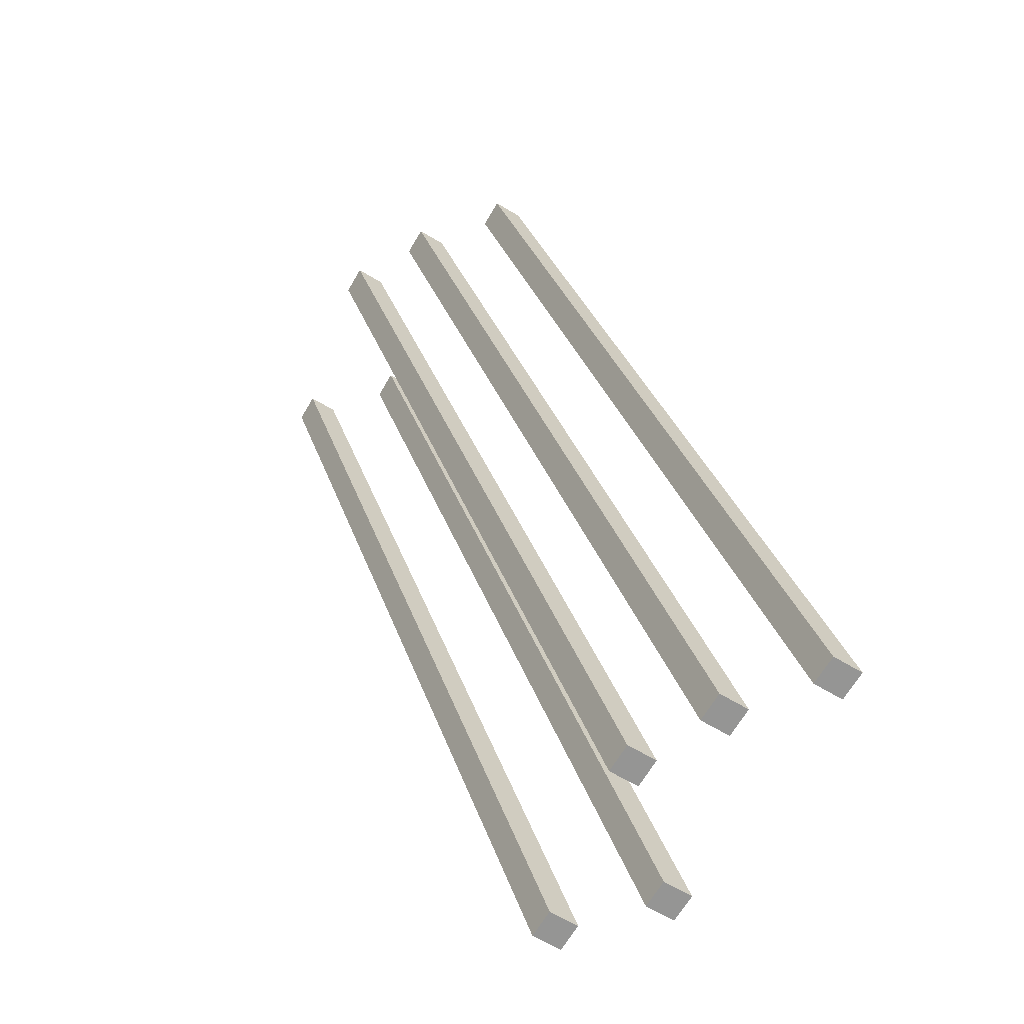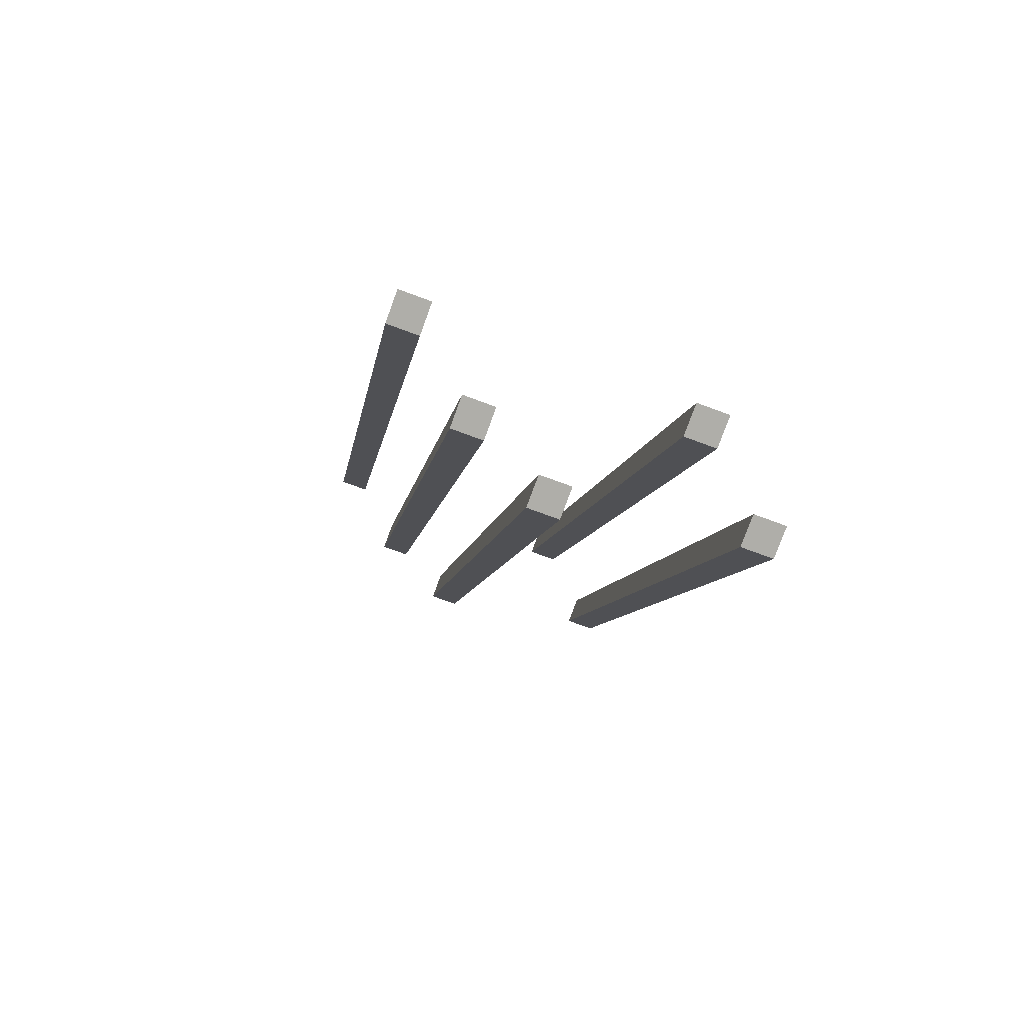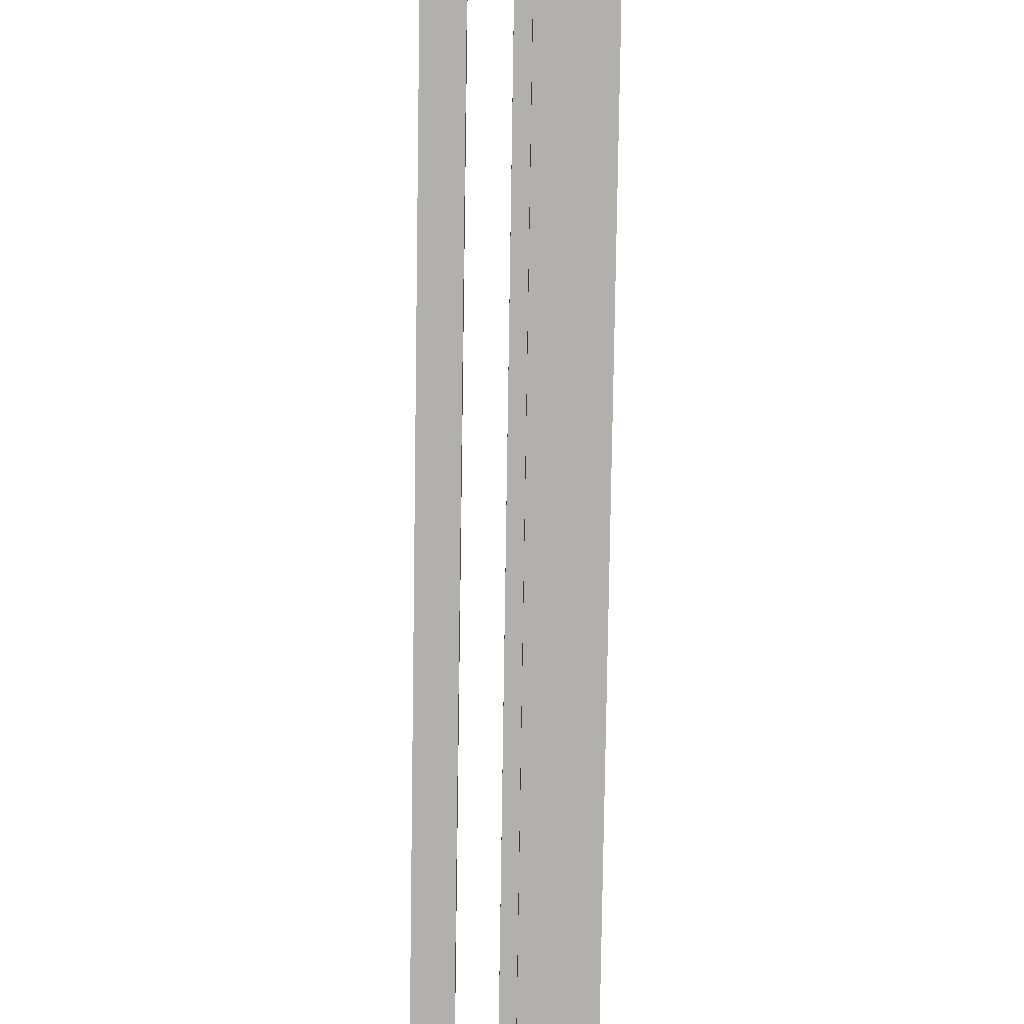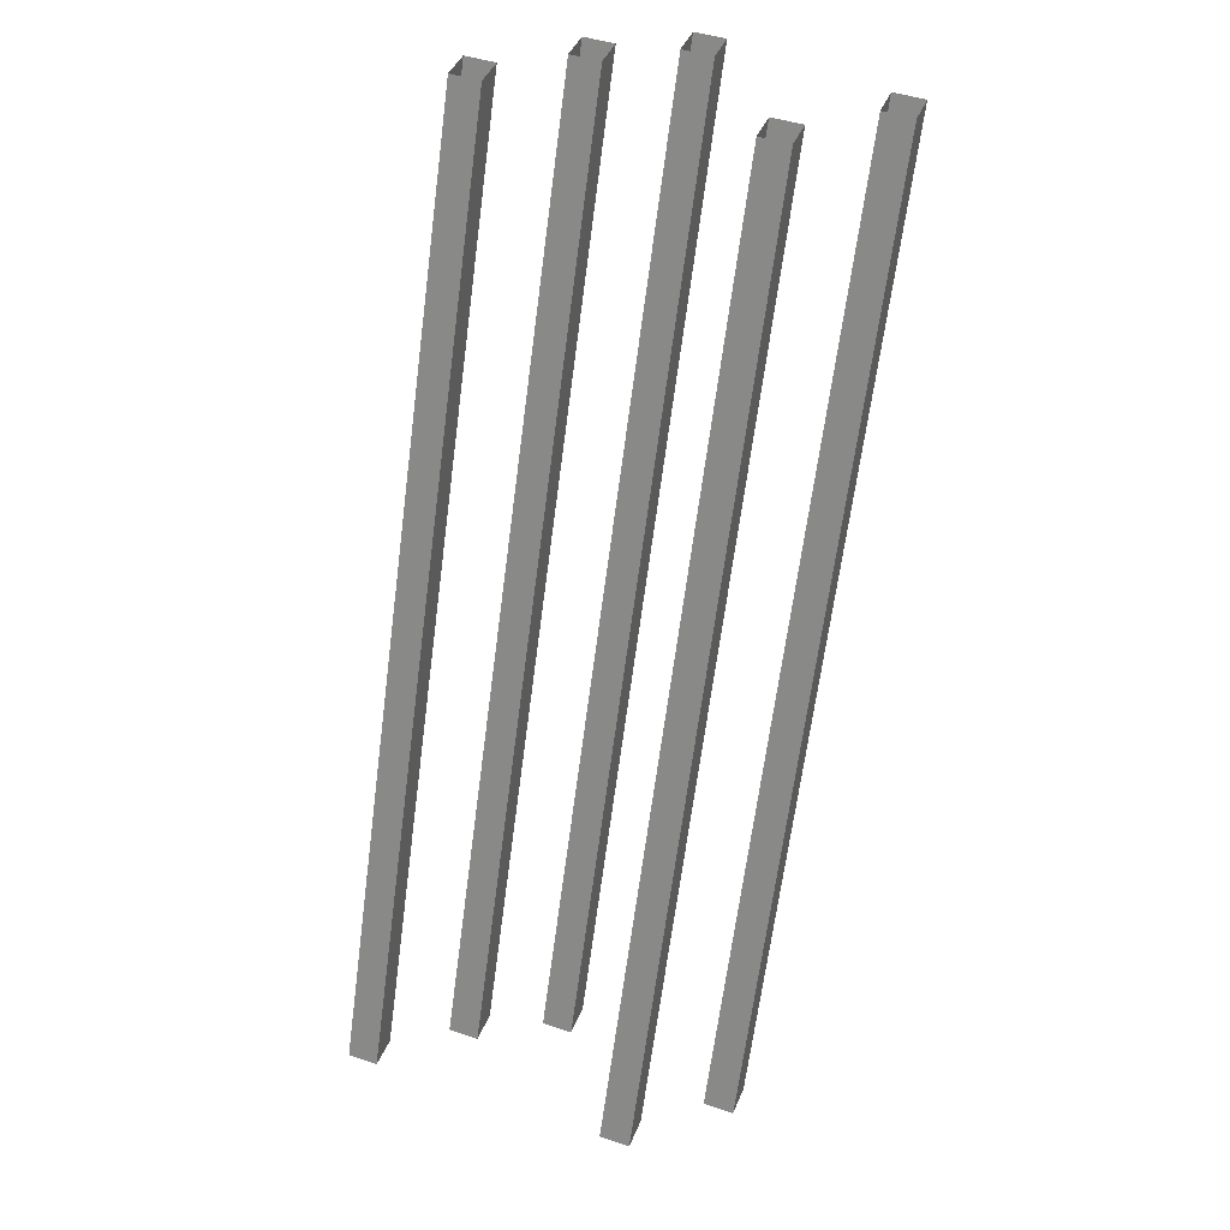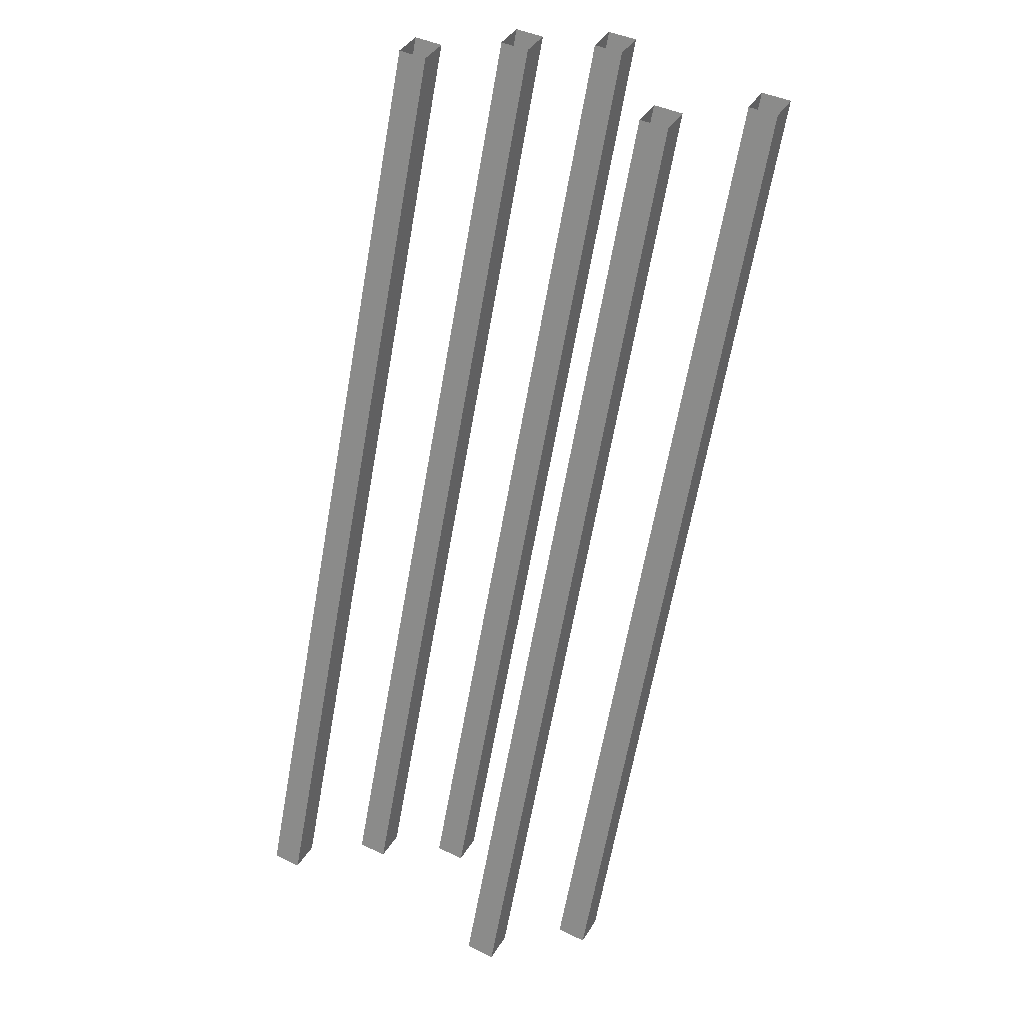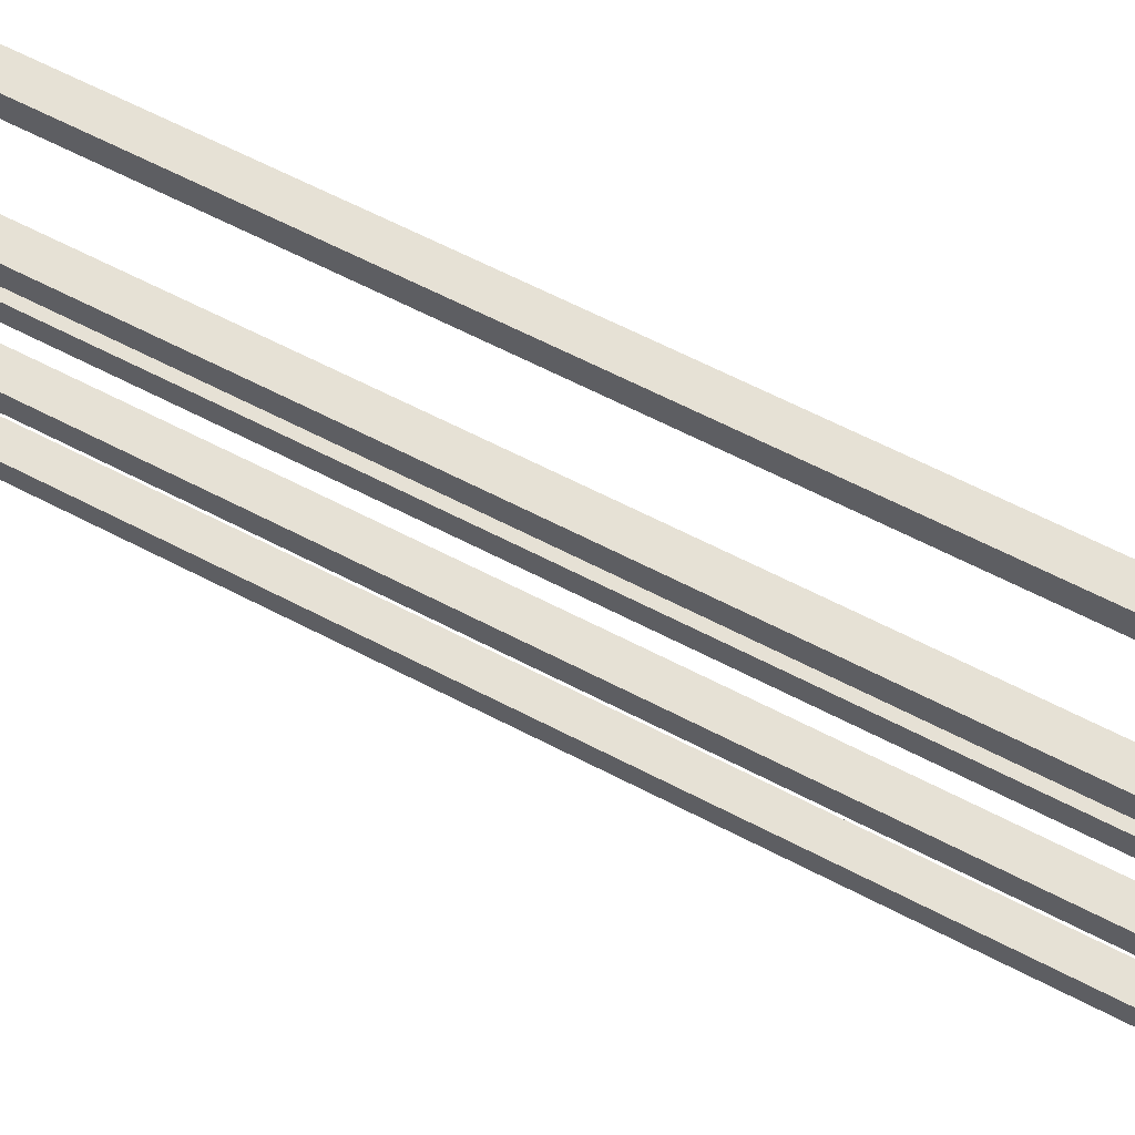
<metadata>
{"format":"obj","ext":"obj","renderer":"f3d","projection":"perspective","resolution":1024,"background":"white","views":[{"elev":-67.4,"azim":-30.6,"up":"+Y"},{"elev":-77.5,"azim":69.9,"up":"+Y"},{"elev":-78.6,"azim":-160.3,"up":"+Z"},{"elev":43.7,"azim":111.7,"up":"+Y"},{"elev":42.8,"azim":119.9,"up":"+Y"},{"elev":64.5,"azim":-41.9,"up":"+Z"}]}
</metadata>
<code>
v 0.3672 -1.875 0.1406
v 0.3047 -1.875 0.1406
v 0.1641 -1.5 0.1406
v 0.2266 -1.5 0.1406
v 0.3672 -1.875 0.2031
v 0.3047 -1.875 0.2031
v 0.1641 -1.5 0.2031
v 0.02344 -1.125 0.2031
v 0.02344 -1.125 0.1406
v 0.08594 -1.125 0.1406
v 0.2266 -1.5 0.2031
v 0.08594 -1.125 0.2031
v -0.05469 -0.75 0.2031
v -0.1172 -0.75 0.2031
v -0.1172 -0.75 0.1406
v -0.05469 -0.75 0.1406
v -0.1953 -0.375 0.1406
v -0.1953 -0.375 0.2031
v -0.2578 -0.375 0.2031
v -0.2578 -0.375 0.1406
v -0.3984 0 0.1406
v -0.3359 0 0.1406
v -0.3359 0 0.2031
v -0.3984 0 0.2031
v 0.2812 -1.875 -0.03125
v 0.2188 -1.875 -0.03125
v 0.07812 -1.5 -0.03125
v 0.1406 -1.5 -0.03125
v 0.2812 -1.875 0.03125
v 0.2188 -1.875 0.03125
v 0.07812 -1.5 0.03125
v -0.0625 -1.125 0.03125
v -0.0625 -1.125 -0.03125
v 0 -1.125 -0.03125
v 0.1406 -1.5 0.03125
v 0 -1.125 0.03125
v -0.1406 -0.75 0.03125
v -0.2031 -0.75 0.03125
v -0.2031 -0.75 -0.03125
v -0.1406 -0.75 -0.03125
v -0.2812 -0.375 -0.03125
v -0.2812 -0.375 0.03125
v -0.3438 -0.375 0.03125
v -0.3438 -0.375 -0.03125
v -0.4844 0 -0.03125
v -0.4219 0 -0.03125
v -0.4219 0 0.03125
v -0.4844 0 0.03125
v 0.5 -1.875 0.3047
v 0.4375 -1.875 0.3047
v 0.2969 -1.5 0.3047
v 0.3594 -1.5 0.3047
v 0.5 -1.875 0.3672
v 0.4375 -1.875 0.3672
v 0.2969 -1.5 0.3672
v 0.1562 -1.125 0.3672
v 0.1562 -1.125 0.3047
v 0.2188 -1.125 0.3047
v 0.3594 -1.5 0.3672
v 0.2188 -1.125 0.3672
v 0.07812 -0.75 0.3672
v 0.01562 -0.75 0.3672
v 0.01562 -0.75 0.3047
v 0.07812 -0.75 0.3047
v -0.0625 -0.375 0.3047
v -0.0625 -0.375 0.3672
v -0.125 -0.375 0.3672
v -0.125 -0.375 0.3047
v -0.2656 0 0.3047
v -0.2031 0 0.3047
v -0.2031 0 0.3672
v -0.2656 0 0.3672
v 0.3438 -1.875 -0.4062
v 0.2812 -1.875 -0.4062
v 0.1406 -1.5 -0.4062
v 0.2031 -1.5 -0.4062
v 0.3438 -1.875 -0.3438
v 0.2812 -1.875 -0.3438
v 0.1406 -1.5 -0.3438
v 0 -1.125 -0.3438
v 0 -1.125 -0.4062
v 0.0625 -1.125 -0.4062
v 0.2031 -1.5 -0.3438
v 0.0625 -1.125 -0.3438
v -0.07812 -0.75 -0.3438
v -0.1406 -0.75 -0.3438
v -0.1406 -0.75 -0.4062
v -0.07812 -0.75 -0.4062
v -0.2188 -0.375 -0.4062
v -0.2188 -0.375 -0.3438
v -0.2812 -0.375 -0.3438
v -0.2812 -0.375 -0.4062
v -0.4219 0 -0.4062
v -0.3594 0 -0.4062
v -0.3594 0 -0.3438
v -0.4219 0 -0.3438
v 0.4922 -1.875 -0.2422
v 0.4297 -1.875 -0.2422
v 0.2891 -1.5 -0.2422
v 0.3516 -1.5 -0.2422
v 0.4922 -1.875 -0.1797
v 0.4297 -1.875 -0.1797
v 0.2891 -1.5 -0.1797
v 0.1484 -1.125 -0.1797
v 0.1484 -1.125 -0.2422
v 0.2109 -1.125 -0.2422
v 0.3516 -1.5 -0.1797
v 0.2109 -1.125 -0.1797
v 0.07031 -0.75 -0.1797
v 0.007812 -0.75 -0.1797
v 0.007812 -0.75 -0.2422
v 0.07031 -0.75 -0.2422
v -0.07031 -0.375 -0.2422
v -0.07031 -0.375 -0.1797
v -0.1328 -0.375 -0.1797
v -0.1328 -0.375 -0.2422
v -0.2734 0 -0.2422
v -0.2109 0 -0.2422
v -0.2109 0 -0.1797
v -0.2734 0 -0.1797
f 1 2 3
f 1 3 4
f 1 4 5
f 1 5 2
f 2 5 6
f 2 6 7
f 2 7 3
f 3 7 8
f 3 8 9
f 3 9 4
f 4 9 10
f 4 10 11
f 4 11 5
f 5 11 6
f 6 11 7
f 7 11 12
f 7 12 8
f 8 12 13
f 8 13 14
f 8 14 9
f 9 14 15
f 9 15 10
f 10 15 16
f 10 16 12
f 10 12 11
f 12 16 13
f 13 16 17
f 13 17 18
f 13 18 14
f 14 18 19
f 14 19 15
f 15 19 20
f 15 20 16
f 16 20 17
f 17 20 21
f 17 21 22
f 17 22 18
f 18 22 23
f 18 23 19
f 19 23 24
f 19 24 20
f 20 24 21
f 25 26 27
f 25 27 28
f 25 28 29
f 25 29 26
f 26 29 30
f 26 30 31
f 26 31 27
f 27 31 32
f 27 32 33
f 27 33 28
f 28 33 34
f 28 34 35
f 28 35 29
f 29 35 30
f 30 35 31
f 31 35 36
f 31 36 32
f 32 36 37
f 32 37 38
f 32 38 33
f 33 38 39
f 33 39 34
f 34 39 40
f 34 40 36
f 34 36 35
f 36 40 37
f 37 40 41
f 37 41 42
f 37 42 38
f 38 42 43
f 38 43 39
f 39 43 44
f 39 44 40
f 40 44 41
f 41 44 45
f 41 45 46
f 41 46 42
f 42 46 47
f 42 47 43
f 43 47 48
f 43 48 44
f 44 48 45
f 49 50 51
f 49 51 52
f 49 52 53
f 49 53 50
f 50 53 54
f 50 54 55
f 50 55 51
f 51 55 56
f 51 56 57
f 51 57 52
f 52 57 58
f 52 58 59
f 52 59 53
f 53 59 54
f 54 59 55
f 55 59 60
f 55 60 56
f 56 60 61
f 56 61 62
f 56 62 57
f 57 62 63
f 57 63 58
f 58 63 64
f 58 64 60
f 58 60 59
f 60 64 61
f 61 64 65
f 61 65 66
f 61 66 62
f 62 66 67
f 62 67 63
f 63 67 68
f 63 68 64
f 64 68 65
f 65 68 69
f 65 69 70
f 65 70 66
f 66 70 71
f 66 71 67
f 67 71 72
f 67 72 68
f 68 72 69
f 73 74 75
f 73 75 76
f 73 76 77
f 73 77 74
f 74 77 78
f 74 78 79
f 74 79 75
f 75 79 80
f 75 80 81
f 75 81 76
f 76 81 82
f 76 82 83
f 76 83 77
f 77 83 78
f 78 83 79
f 79 83 84
f 79 84 80
f 80 84 85
f 80 85 86
f 80 86 81
f 81 86 87
f 81 87 82
f 82 87 88
f 82 88 84
f 82 84 83
f 84 88 85
f 85 88 89
f 85 89 90
f 85 90 86
f 86 90 91
f 86 91 87
f 87 91 92
f 87 92 88
f 88 92 89
f 89 92 93
f 89 93 94
f 89 94 90
f 90 94 95
f 90 95 91
f 91 95 96
f 91 96 92
f 92 96 93
f 97 98 99
f 97 99 100
f 97 100 101
f 97 101 98
f 98 101 102
f 98 102 103
f 98 103 99
f 99 103 104
f 99 104 105
f 99 105 100
f 100 105 106
f 100 106 107
f 100 107 101
f 101 107 102
f 102 107 103
f 103 107 108
f 103 108 104
f 104 108 109
f 104 109 110
f 104 110 105
f 105 110 111
f 105 111 106
f 106 111 112
f 106 112 108
f 106 108 107
f 108 112 109
f 109 112 113
f 109 113 114
f 109 114 110
f 110 114 115
f 110 115 111
f 111 115 116
f 111 116 112
f 112 116 113
f 113 116 117
f 113 117 118
f 113 118 114
f 114 118 119
f 114 119 115
f 115 119 120
f 115 120 116
f 116 120 117

</code>
